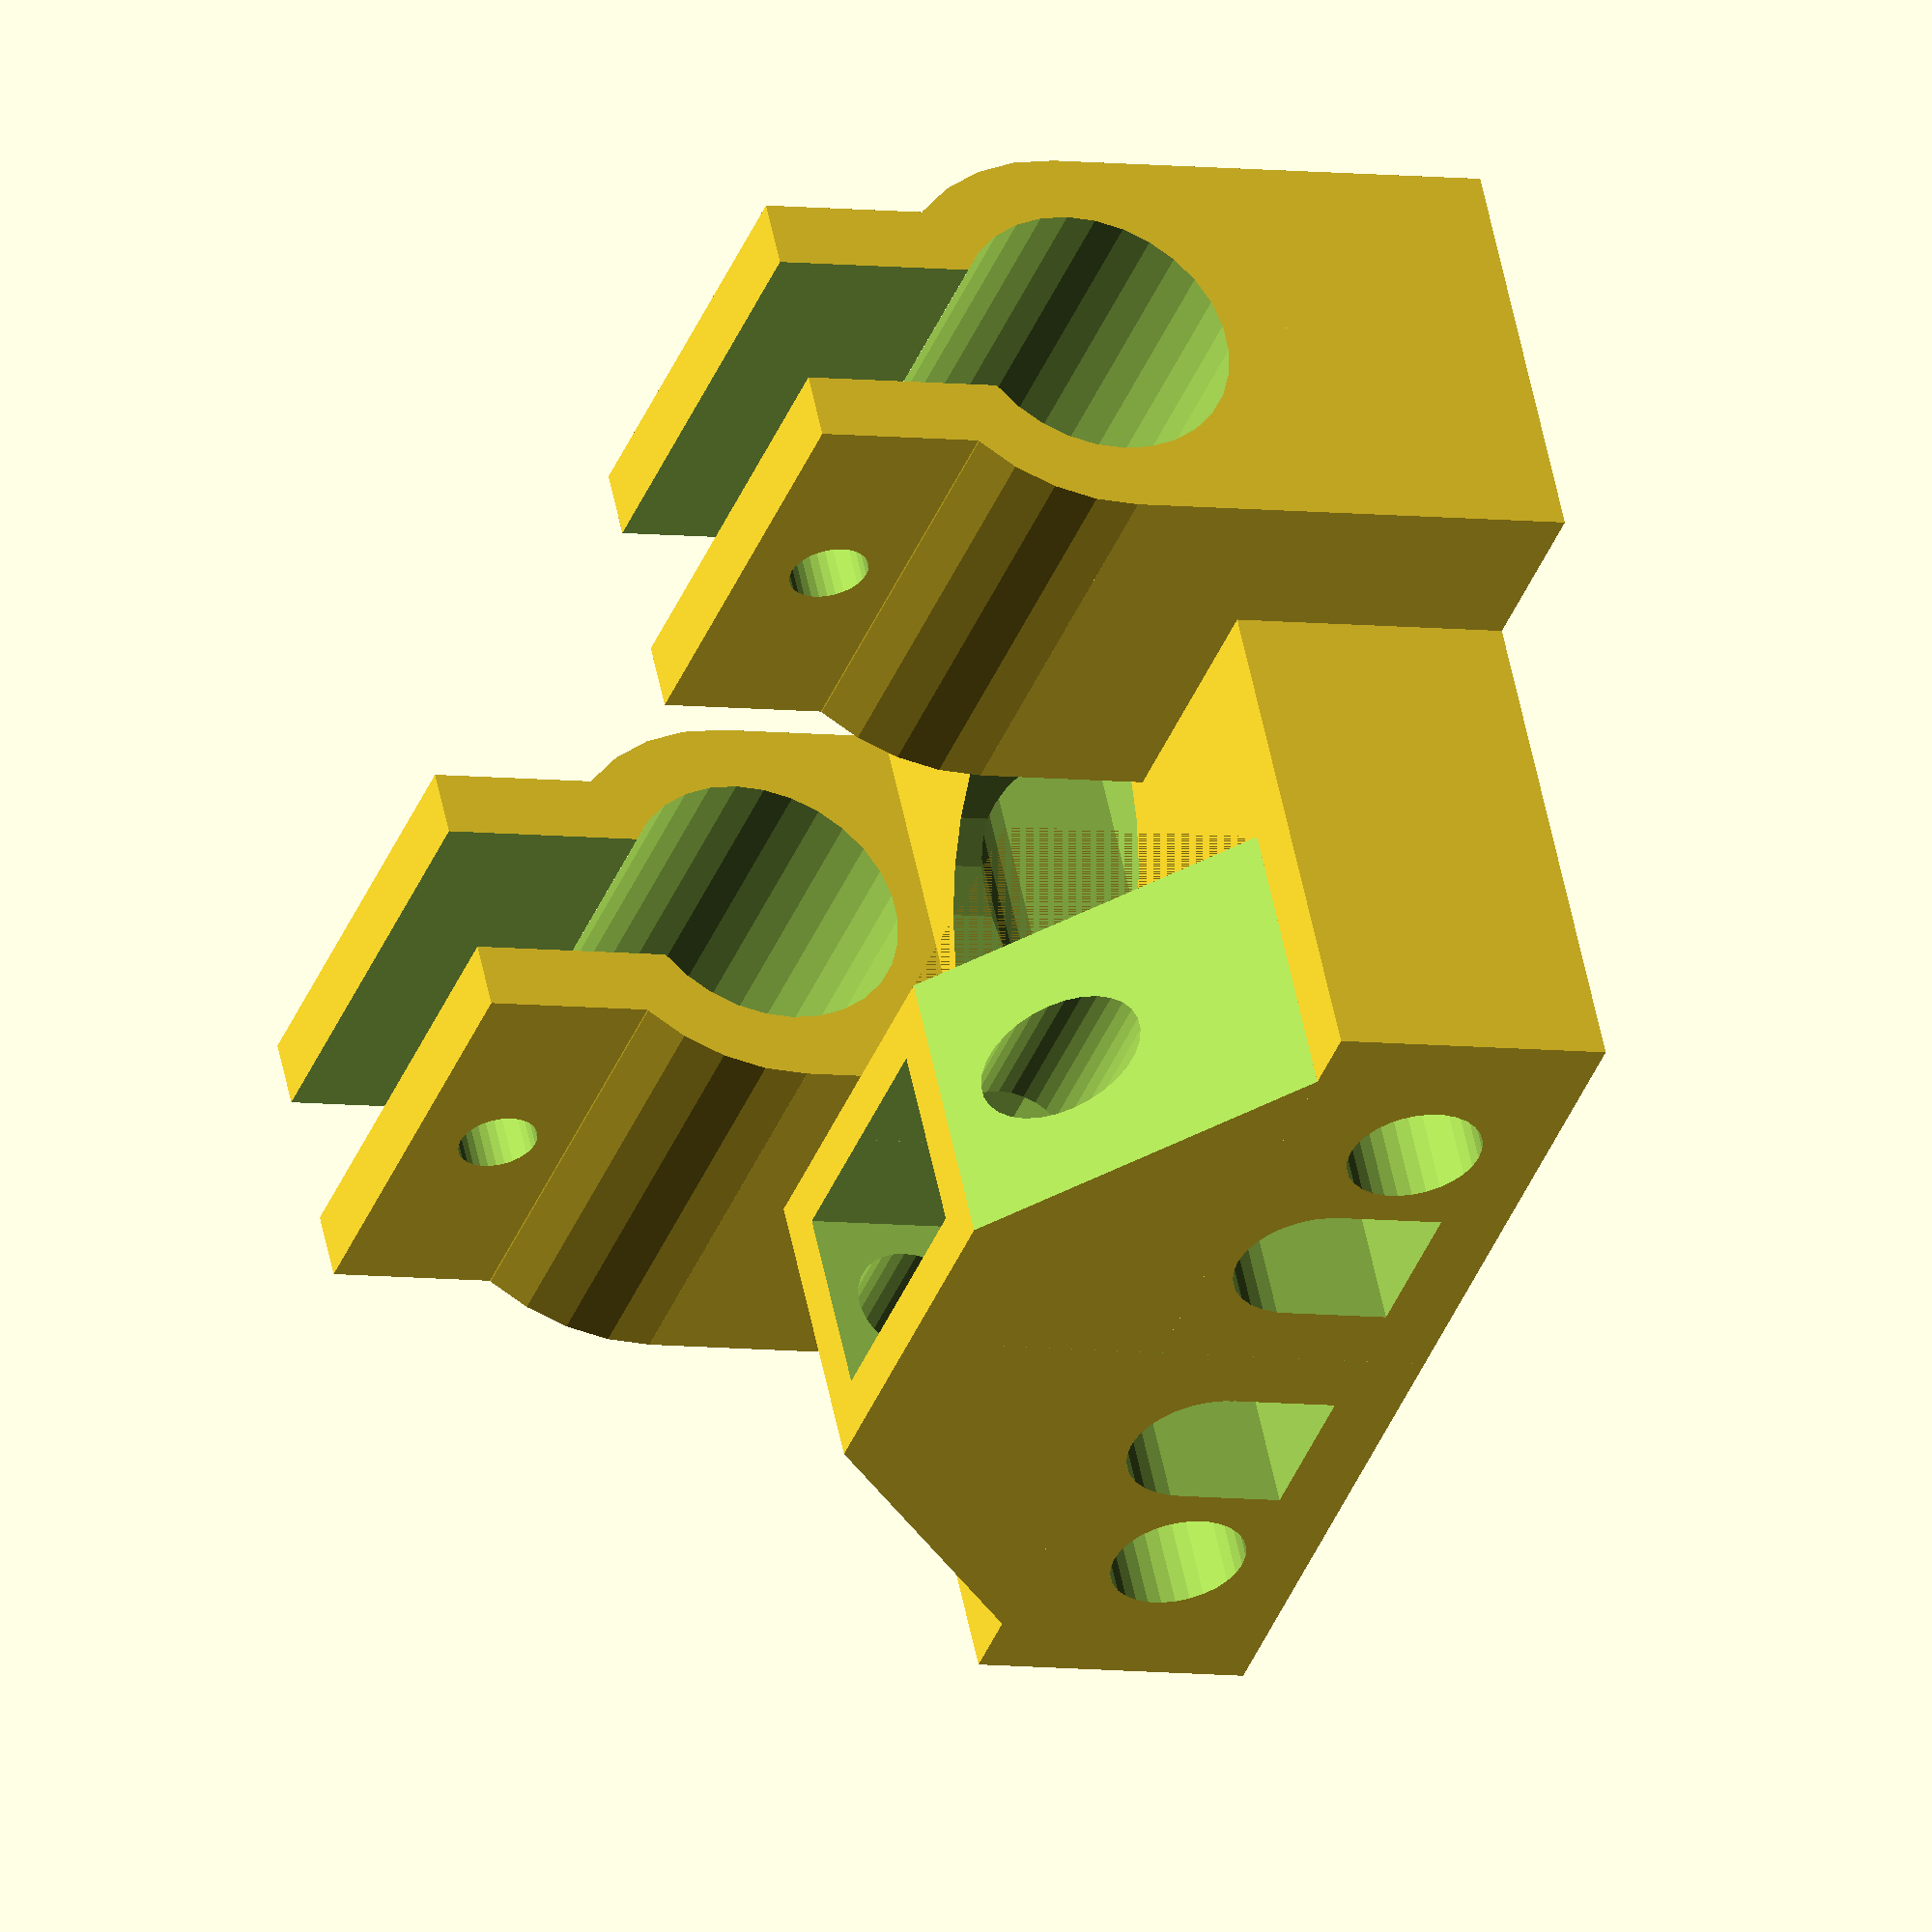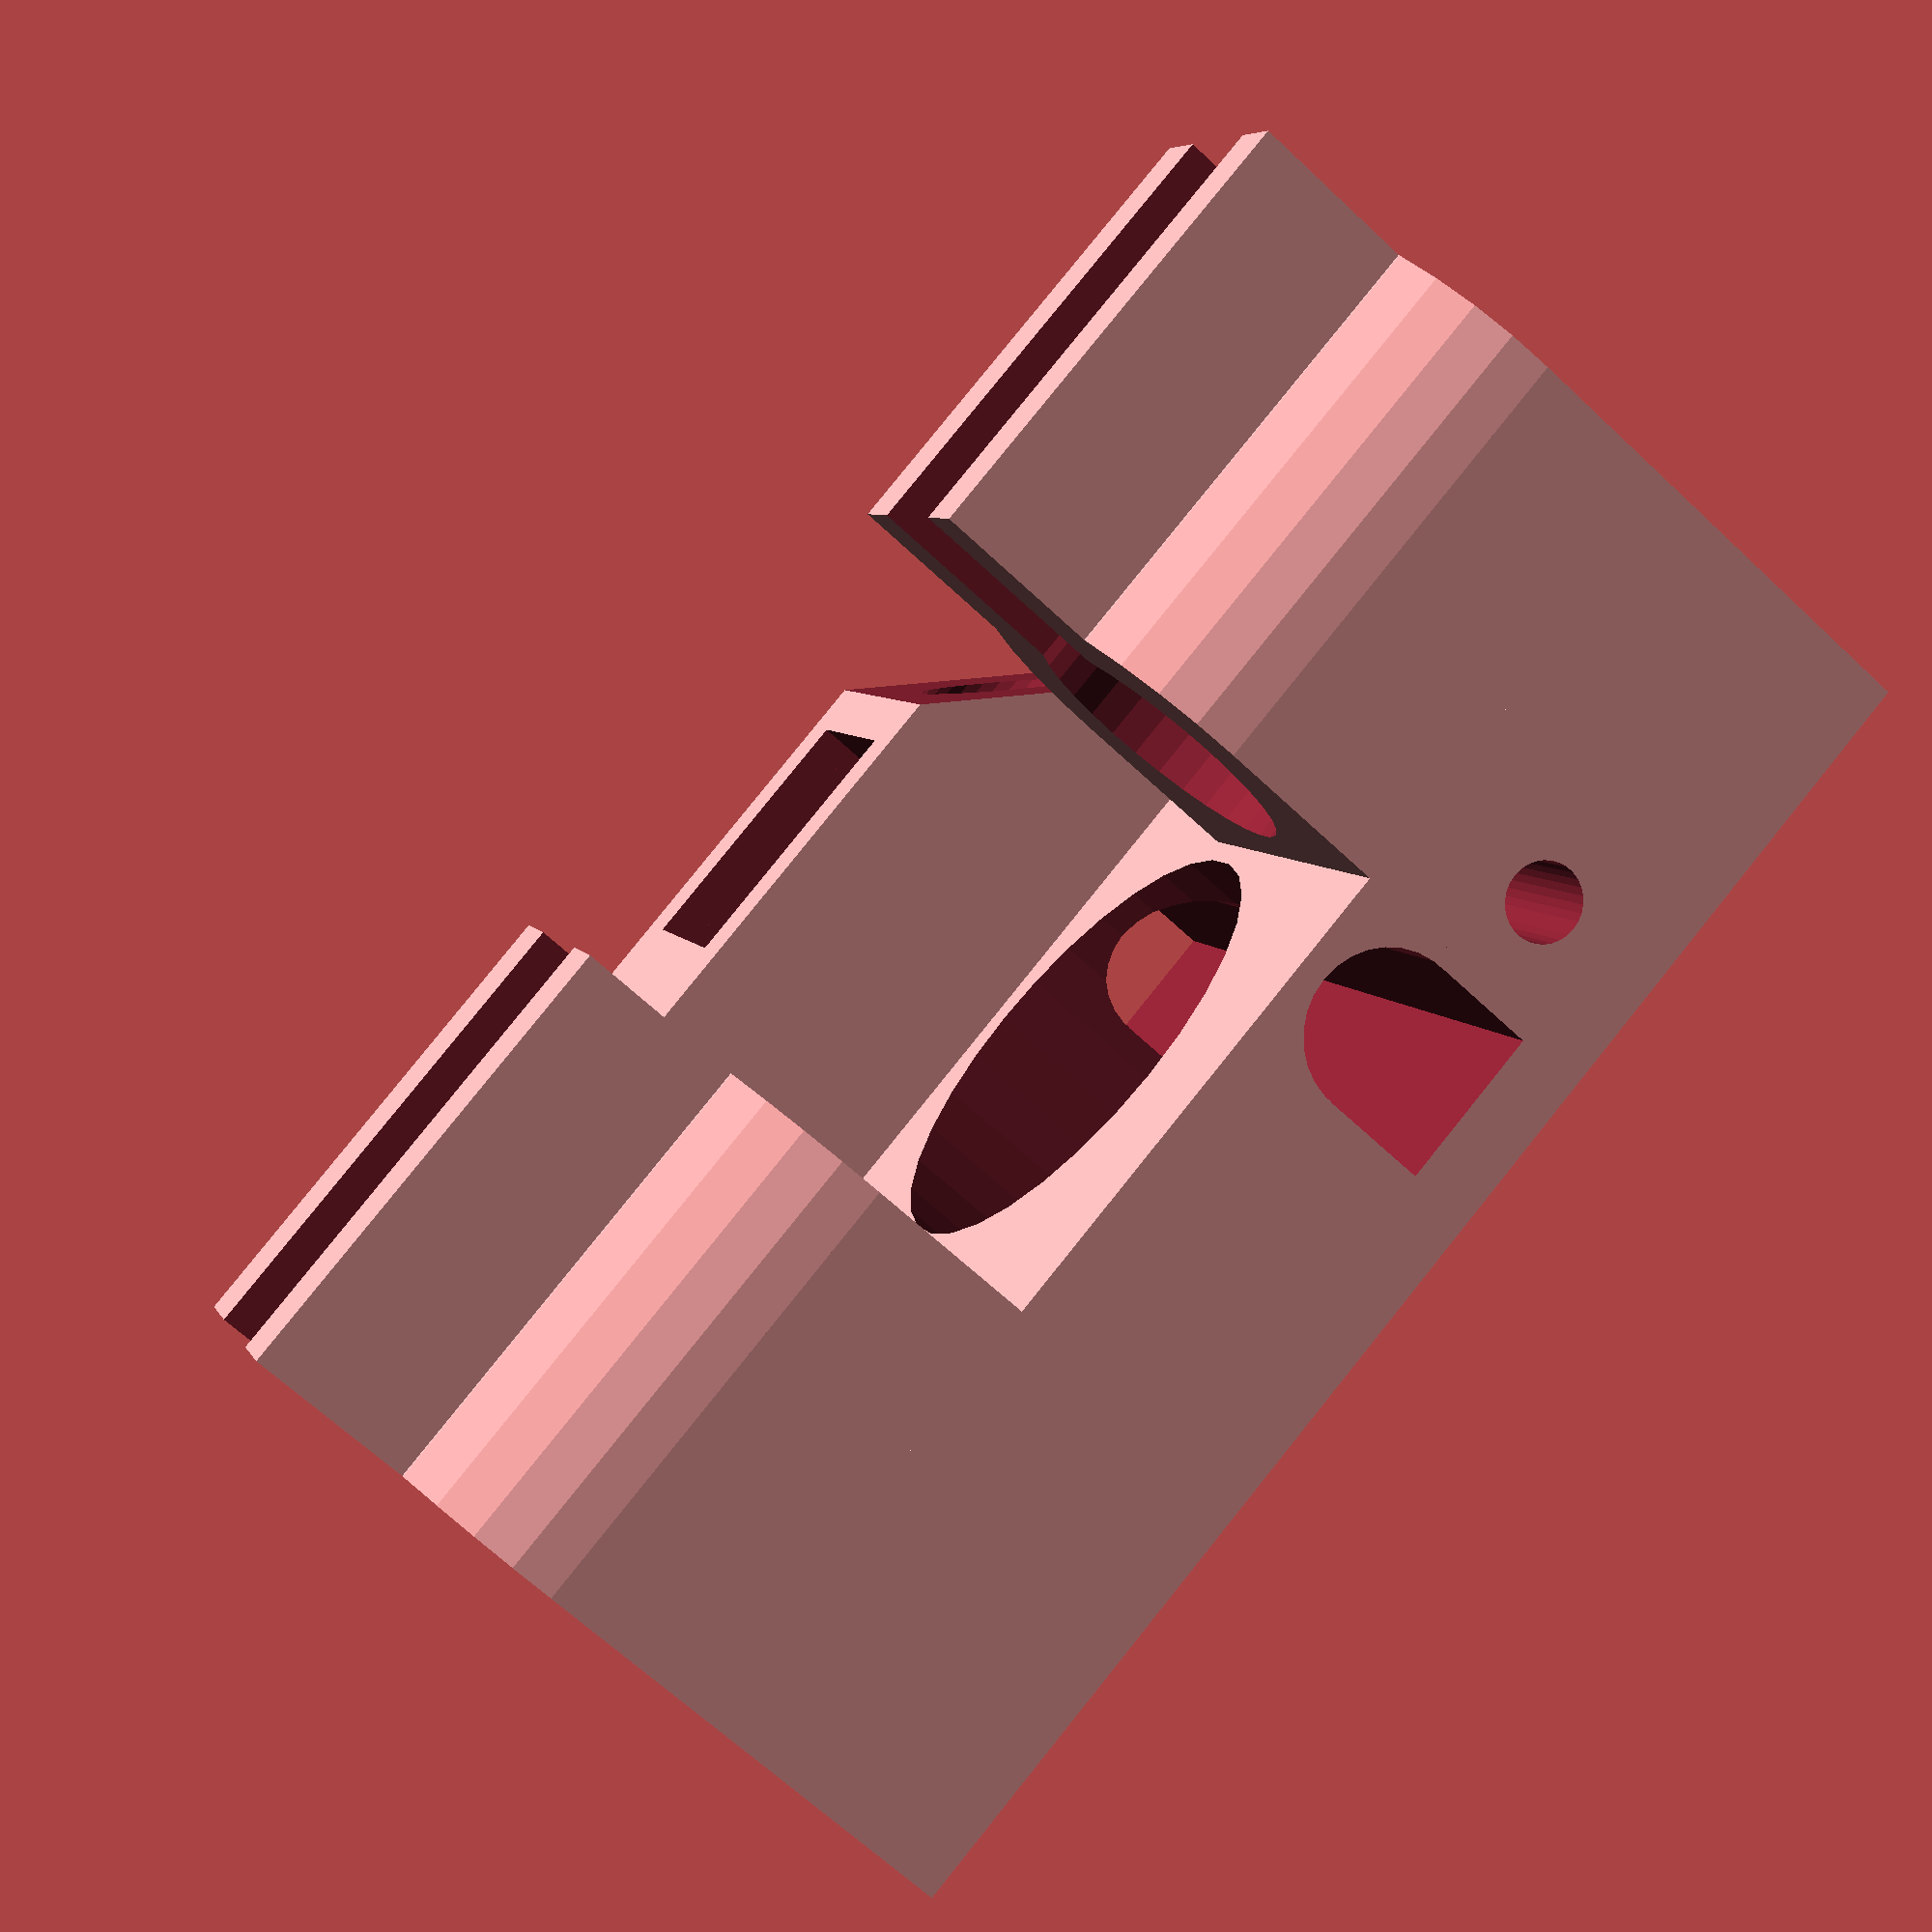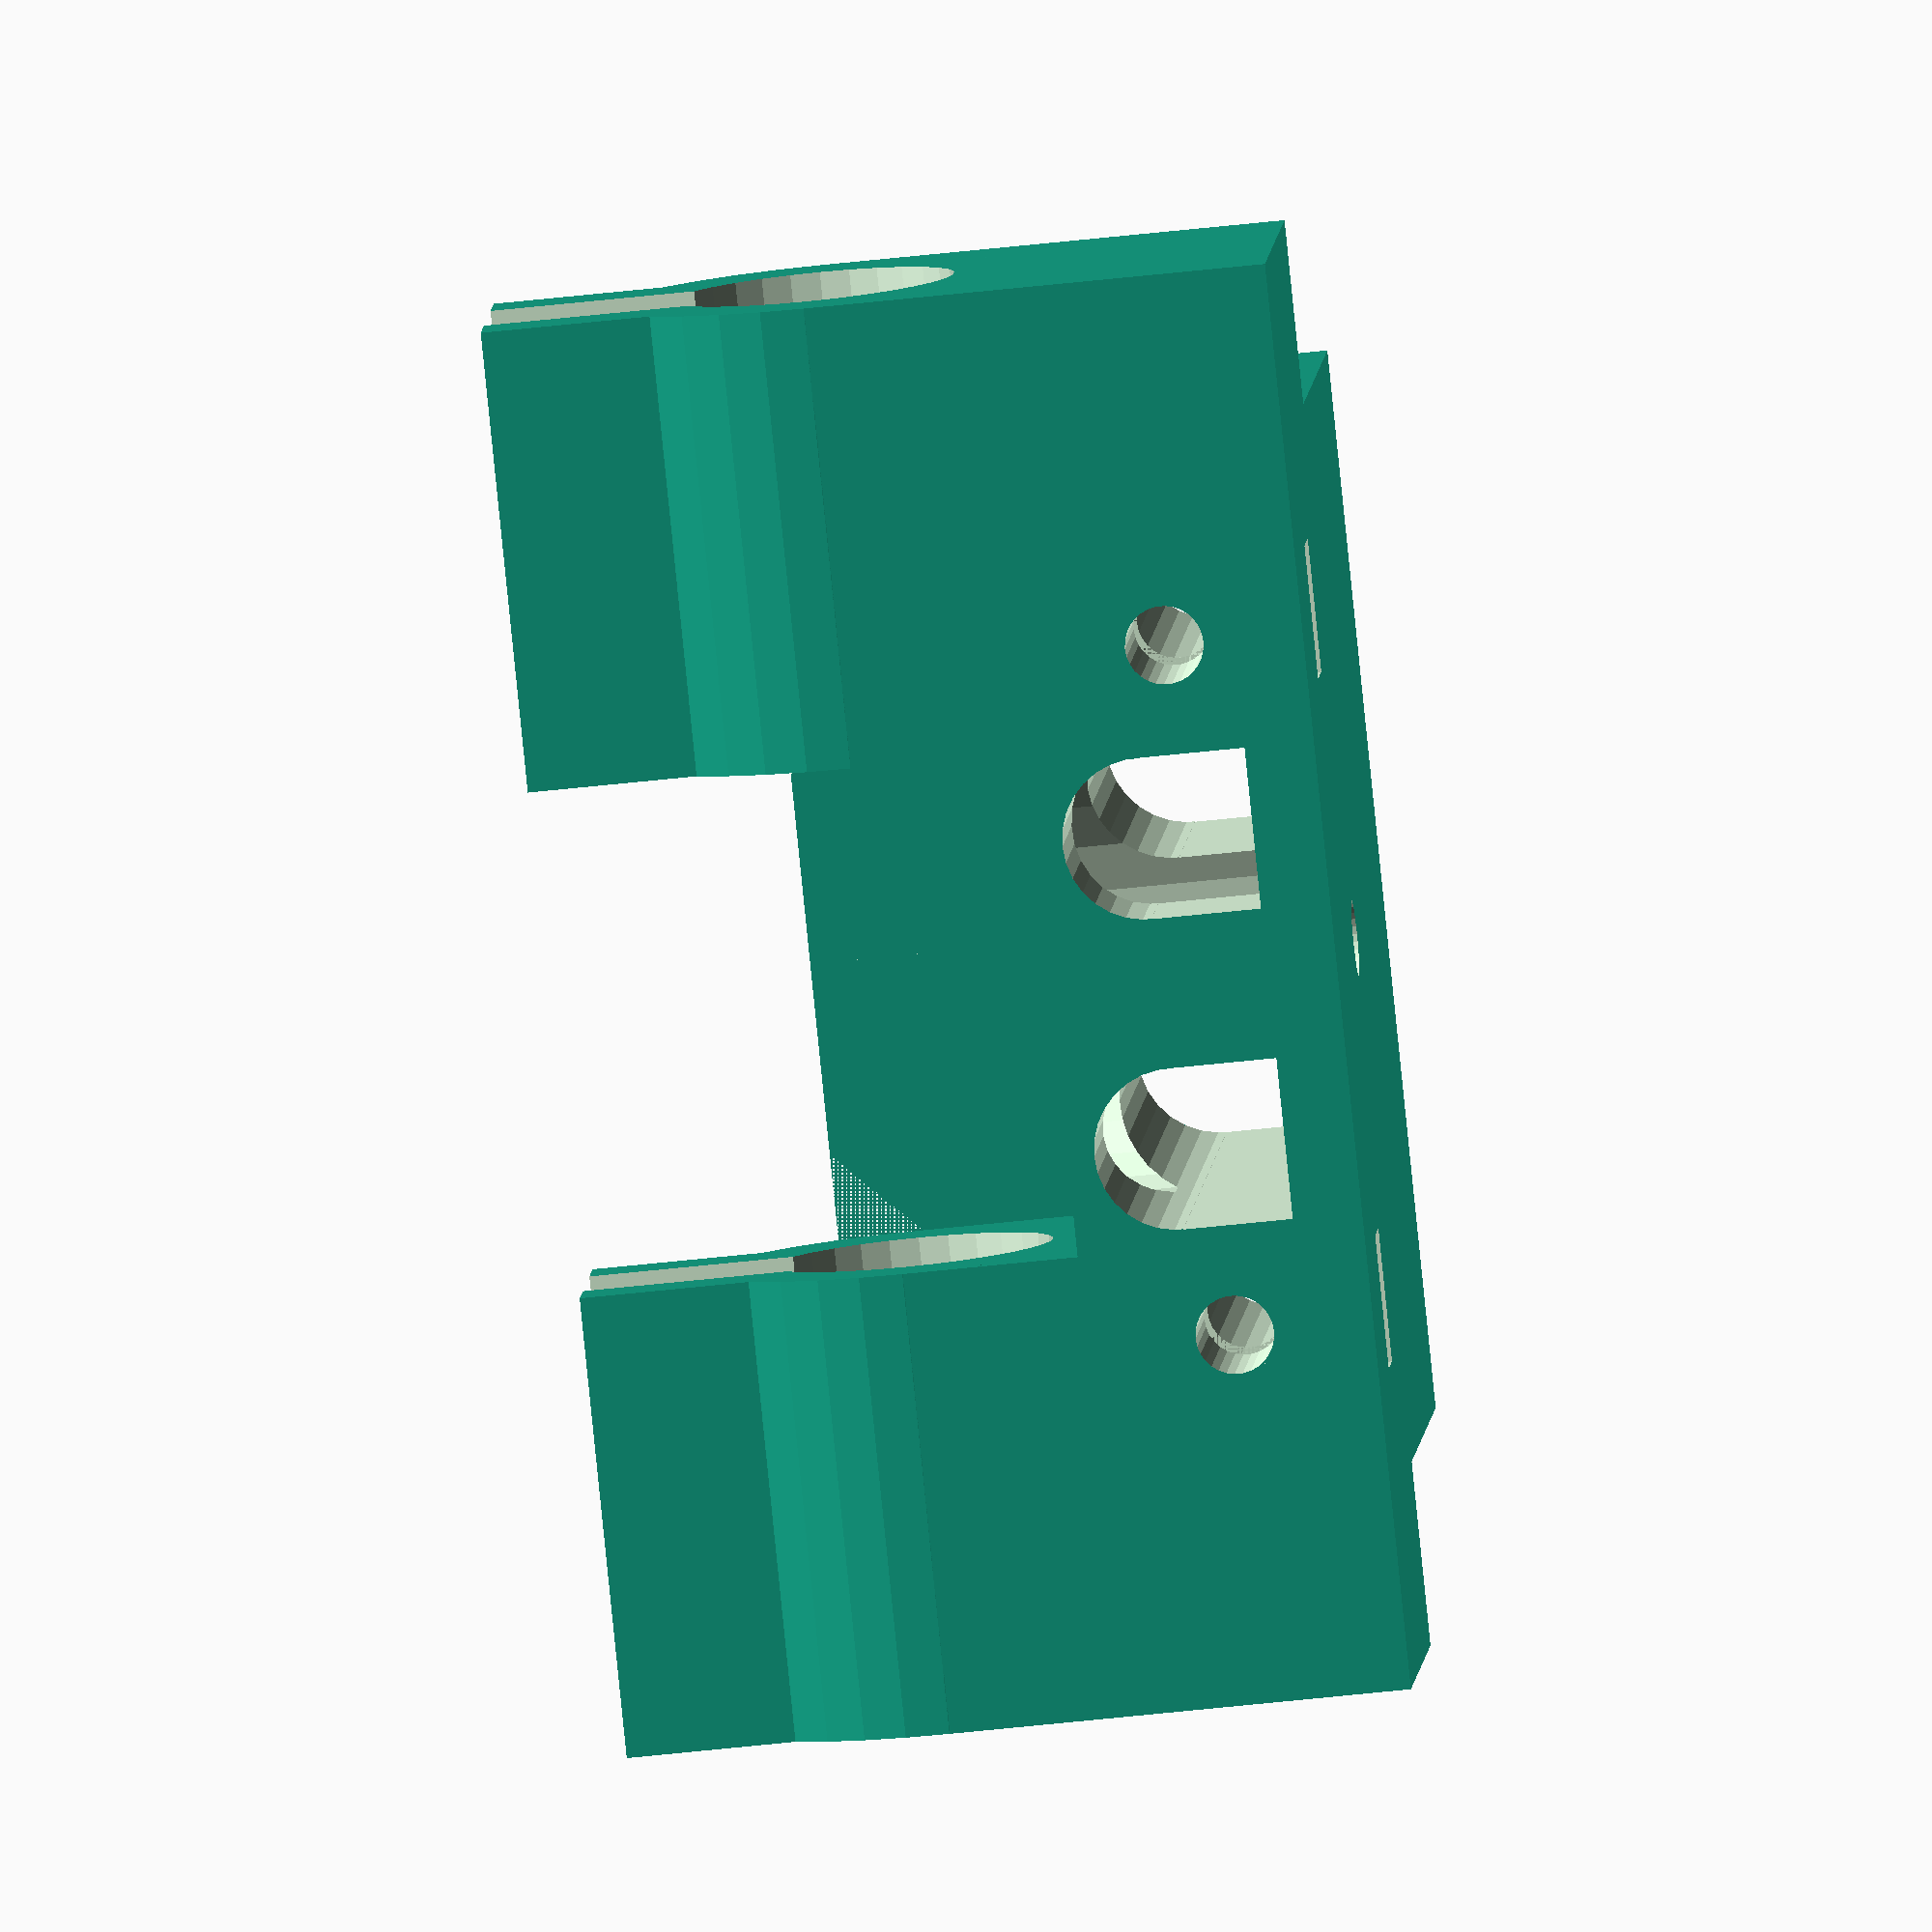
<openscad>
// X motor idler for RepRap Huxley variant
// Original x motor mount was designed in solidworks, this is aan OpenSCAD alternative with bearings instead of igus bushings + a mechanism for tightening the x belt up to 5mm
// jweob 2017-11-03

$fs = 0.1;

//
big =9999;
small =0.001;


bearing_sep = 22;

belt_tunn_l = 7;
belt_tunn_h = 8.25;
belt_tunn_z = 3;
belt_tunn_sep = 13.5;

smooth_rod_r=6/2;
smooth_rod_z=6;
smooth_rod_sep=30;


thread_rod_w = 13;
thread_rod_l = 40;
thread_rod_h = 24.15;
thread_rod_r=5.4/2;
thread_rod_z=17.45+thread_rod_r;

thread_rod_slot_w =8.5;
thread_rod_slot_l =12;


bearing_rad = 12.25/2;
bearing_to_rod = 25;
bearing_x = 0;
bearing_z = 20;
bearing_wall = 3;
bearing_l = 20;
bearing_gap = bearing_rad;
bearing_flange_w = bearing_wall;
bearing_flange_h = 8;
bearing_flange_bolt_r = 3.5/2;

lug_w = (bearing_rad+bearing_wall)*2;
lug_l = bearing_sep+bearing_l*2;

body_w = bearing_rad+bearing_wall+bearing_to_rod+thread_rod_w/2;
body_l = 46;
body_h = 12.4;

bearing_to_idler_x = 7;
idler_r_1 = 3.3/2;
idler_r_2 = 6/2;
idler_h_2=3.5;
idler_r_3 = 20.3/2;

rod_nut_hole_x = 0.5;
rod_nut_hole_w = 3;
rod_nut_hole_l = 5.8;
rod_nut_hole_r = 3.4/2;

// Top level
mirror([0,1,0]) half_part();
half_part();


module half_part(){
difference(){
        union(){
            // Body
            translate([-(bearing_rad+bearing_wall),-body_l/2,0]) cube([body_w, body_l, body_h]);
            
            
            // Z bearing assembly
            translate([bearing_x-lug_w/2, -(bearing_l+bearing_sep/2),0]) cube([lug_w,bearing_l,bearing_z]);
                translate([bearing_x, -(bearing_l+bearing_sep/2), bearing_z]) rotate([-90,0,0]) cylinder(r=(bearing_rad+bearing_wall), h=bearing_l);
            translate([bearing_x-bearing_flange_w- bearing_gap/2, -(bearing_l+bearing_sep/2),bearing_z+bearing_rad]) cube([(bearing_gap+bearing_flange_w*2),bearing_l,bearing_flange_h]);
              
            
            // Z threaded rod assembly
            translate([bearing_to_rod,0,thread_rod_h/2]) cube([thread_rod_w,thread_rod_l, thread_rod_h], center=true);
            
        }
      
            
       // Z bearings
       translate([bearing_x, -big/2, bearing_z]) rotate([-90,0,0]) cylinder(r=bearing_rad, h=big);
       translate([bearing_x, -big/2, bearing_z + big/2]) rotate([-90,0,0]) cube([bearing_gap,big,big], center=true);
       translate([0, -(bearing_l+bearing_sep)/2,bearing_z+bearing_rad+bearing_flange_h/2]) rotate([0,90,0]) cylinder(r=bearing_flange_bolt_r, h = big);
            


       // Belt tunnels
       translate([-big/2, -belt_tunn_l/2-belt_tunn_sep/2,belt_tunn_z]) cube([big, belt_tunn_l, belt_tunn_h-belt_tunn_l/2]);
       translate([-big/2, -belt_tunn_sep/2,belt_tunn_z+belt_tunn_h-belt_tunn_l/2]) rotate([0,90,0]) cylinder(r=belt_tunn_l/2, h = big);
            
       // Smooth rods
       translate([rod_nut_hole_x+rod_nut_hole_w/2, -smooth_rod_sep/2,smooth_rod_z]) rotate([0,90,0]) cylinder(r=smooth_rod_r, h = big);
       
       // Z threaded rod assembly
       translate([bearing_to_rod, -big/2,thread_rod_z]) rotate([-90,0,0]) cylinder(r=thread_rod_r, h = big);
       translate([bearing_to_rod-thread_rod_w/2-small,-thread_rod_l/2,body_h])rotate([45,0,0]) cube([big,big, big]); // 45 degree angle
        translate([bearing_to_rod,0,thread_rod_z+big/2]) cube([thread_rod_slot_w,thread_rod_slot_l, big], center=true);
        translate([bearing_to_rod,0,thread_rod_z]) rotate([-90,30,0]) cylinder(r=thread_rod_slot_w/2/cos(30), h=thread_rod_slot_l, center=true, $fa=60); // Fake hexagon
            
       // Smooth rod nut hole
       translate([rod_nut_hole_x,-smooth_rod_sep/2,smooth_rod_z-big/2]) cube([rod_nut_hole_w,rod_nut_hole_l,big],center=true);
       translate([-big/2, -smooth_rod_sep/2,smooth_rod_z]) rotate([0,90,0]) cylinder(r=rod_nut_hole_r, h = big);
       
       
      translate([rod_nut_hole_x,-smooth_rod_sep/2,smooth_rod_z]) rotate([0,90,0]) cylinder(r=rod_nut_hole_l/2/cos(30), h=rod_nut_hole_w, center=true, $fa=60); // Fake hexagon
       
       
       translate([bearing_to_idler_x,0,-small]) cylinder(r=idler_r_1,h=big);
       difference(){
       translate([bearing_to_idler_x,0,belt_tunn_z]) cylinder(r=idler_r_3,h=big);
       translate([bearing_to_idler_x,0,-small]) cylinder(r=idler_r_2,h=idler_h_2+small);
       }
       
       // Mirror line
       translate([-big/2,small,-big/2]) cube([big,big,big]);
        
        
}

}

module slot (rad, stretch, height) {
    translate([0,0,0]) cylinder(r=rad,h=height);
    translate([0,-rad,0])cube([stretch, rad*2, height]);
    translate([stretch,0,0]) cylinder(r=rad,h=height);
    }

module rounded_cuboid(xyz, r){
    //translate([-xyz[0]/2,-xyz[1]/2,0]) union(){
    translate([r,r,0]) cylinder(r=r, h=xyz[2]);
    translate([r,xyz[1]-r,0]) cylinder(r=r, h=xyz[2]);
    translate([xyz[0]-r,xyz[1]-r,0]) cylinder(r=r, h=xyz[2]);
    translate([xyz[0]-r,r,0]) cylinder(r=r, h=xyz[2]);
    translate([0,r,0]) cube([xyz[0],xyz[1]-r*2, xyz[2]]);
    translate([r,0,0]) cube([xyz[0]-r*2,xyz[1], xyz[2]]);
    //}
    }
</openscad>
<views>
elev=185.7 azim=239.5 roll=113.2 proj=o view=wireframe
elev=245.8 azim=65.9 roll=133.4 proj=p view=wireframe
elev=239.7 azim=65.5 roll=83.6 proj=o view=wireframe
</views>
